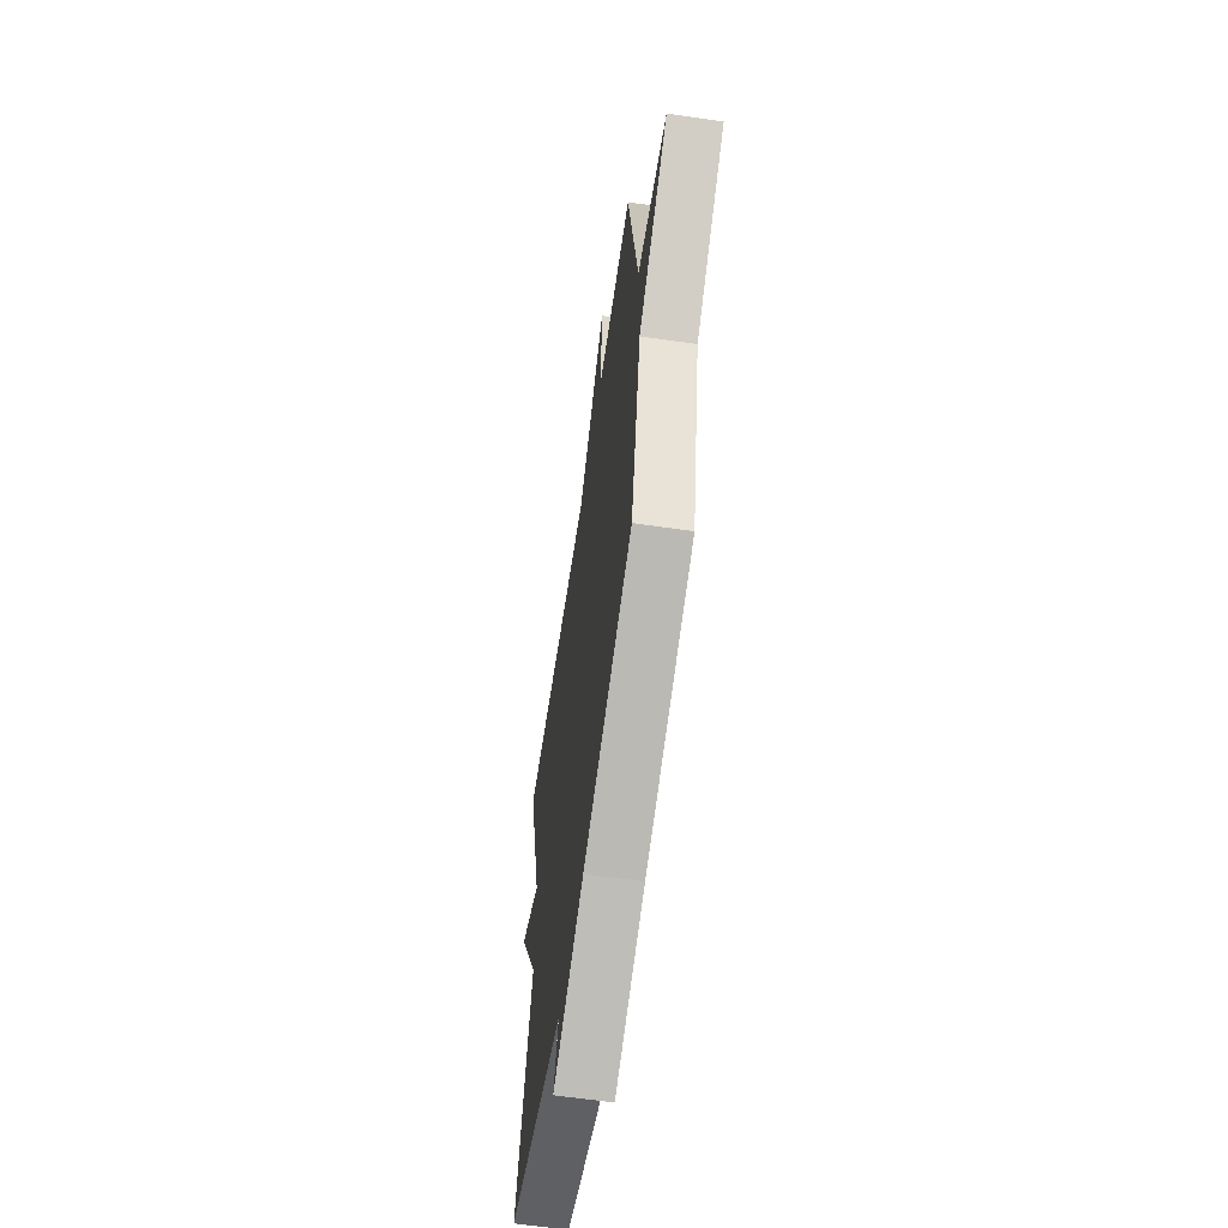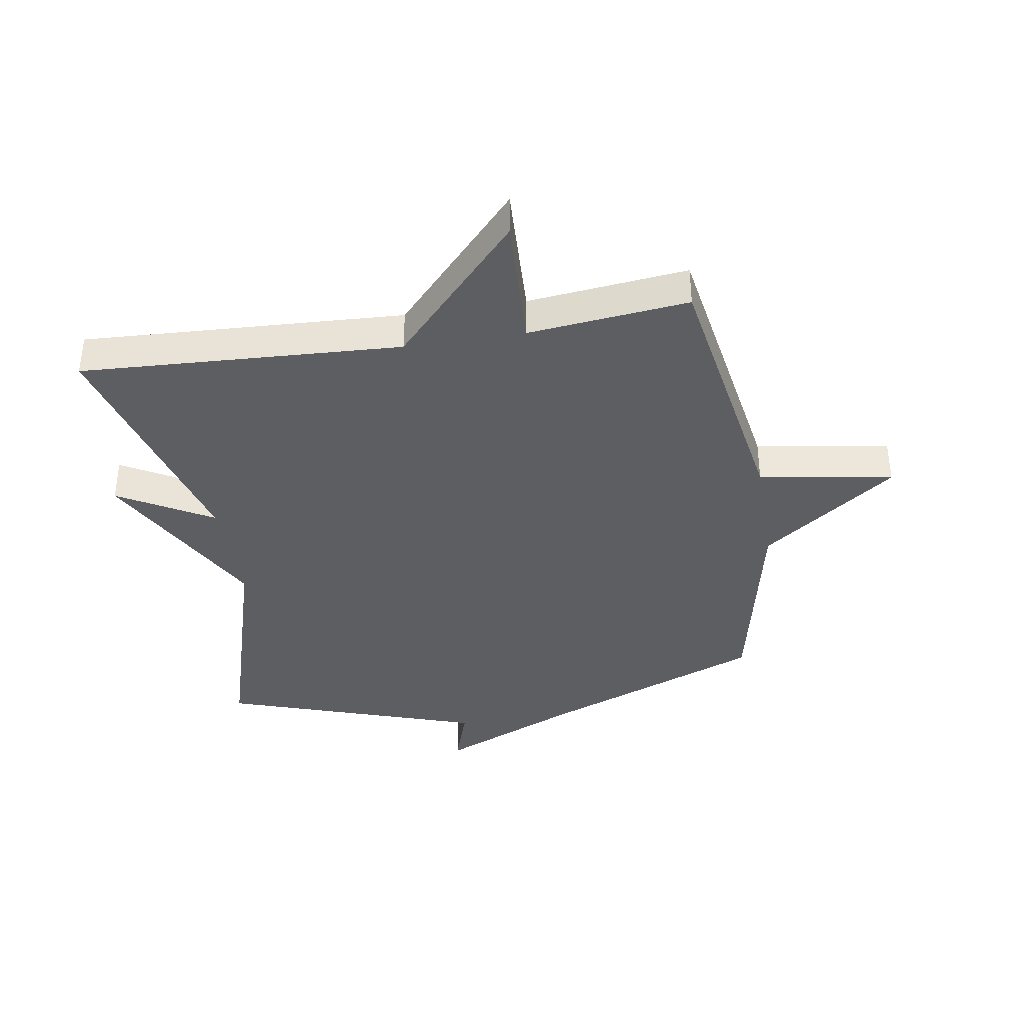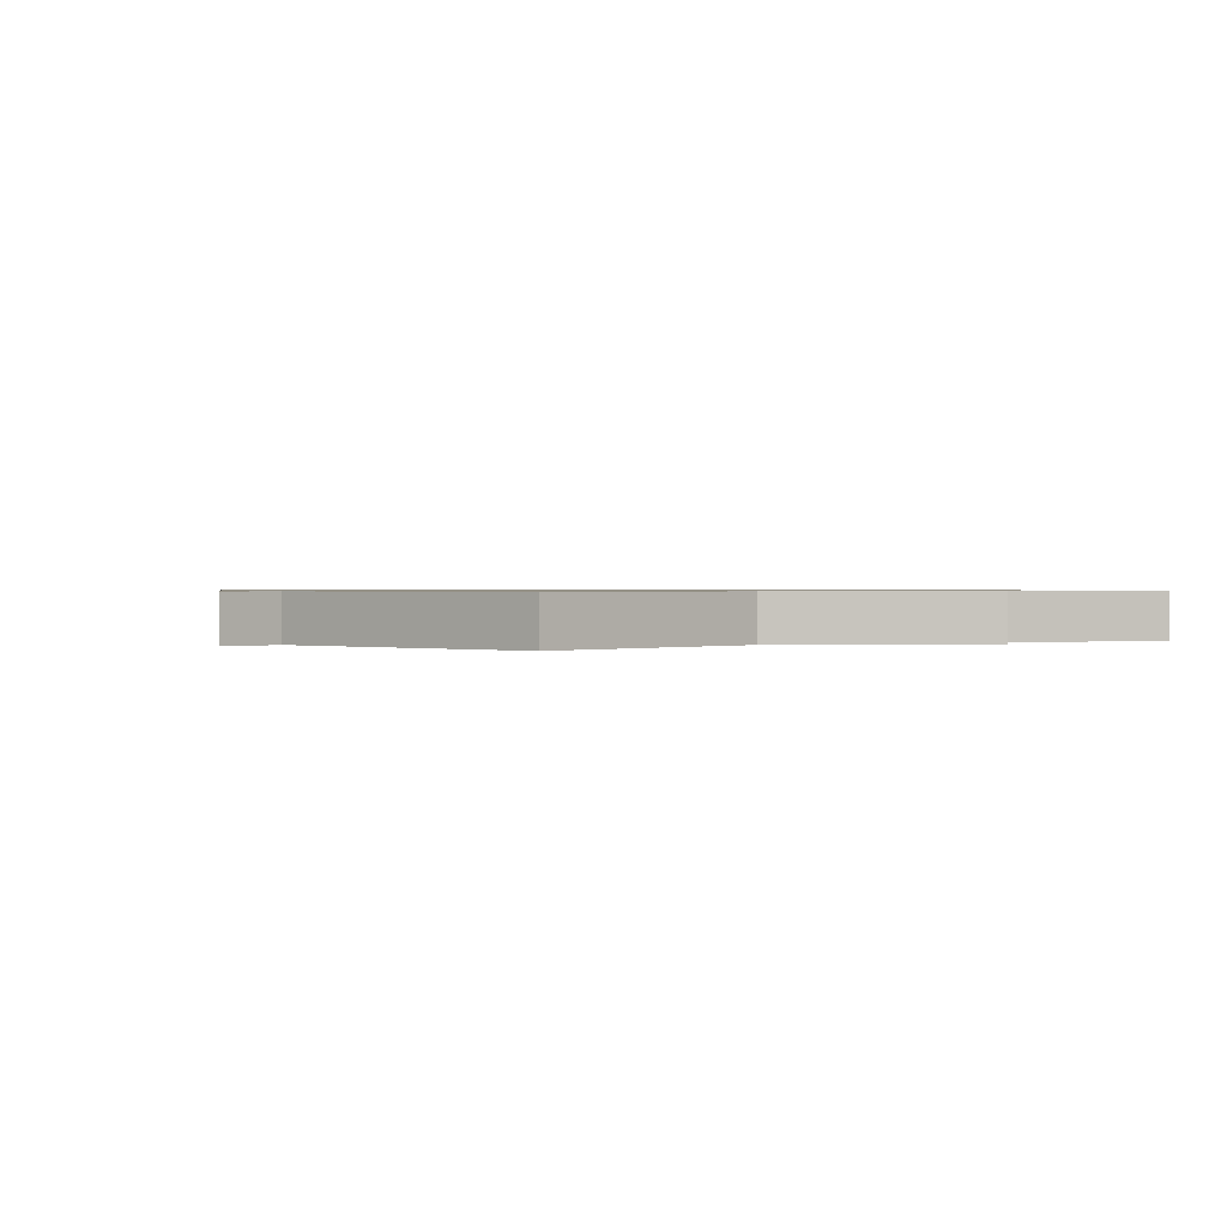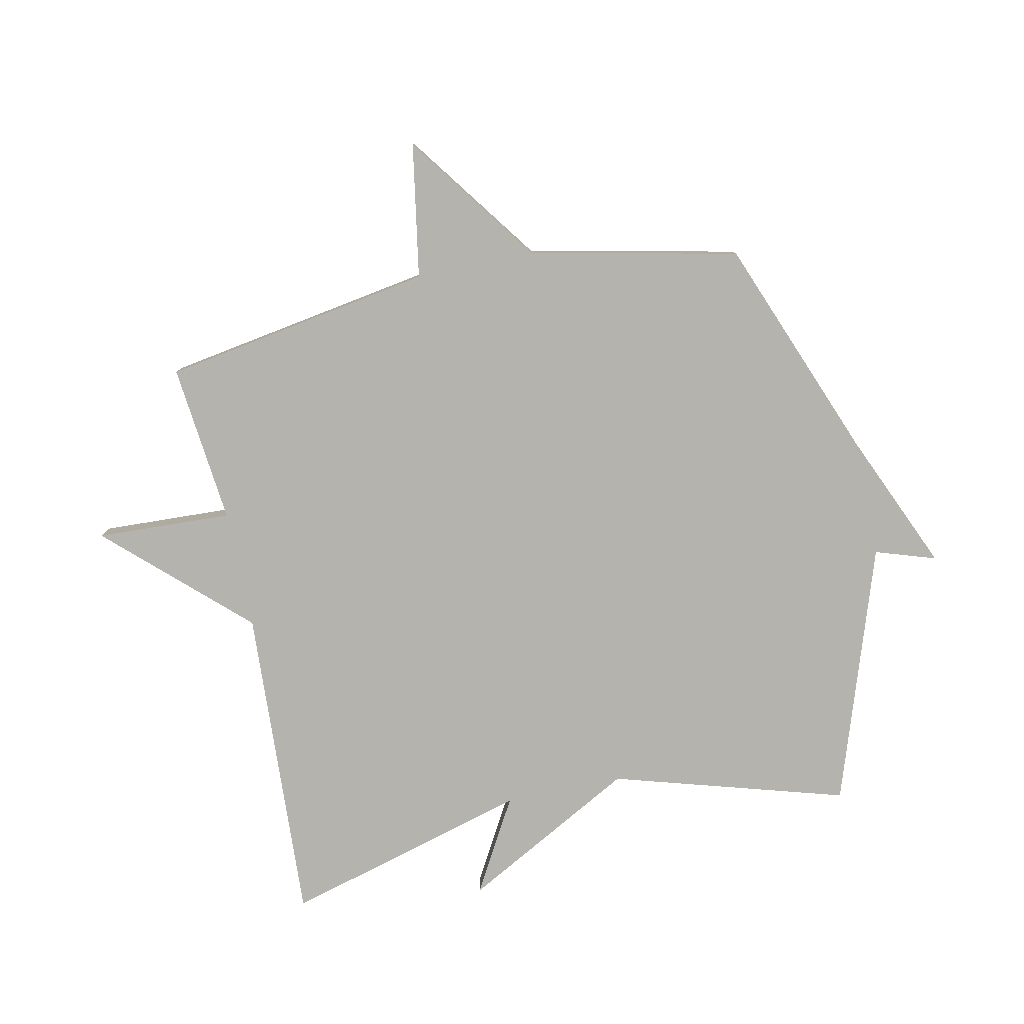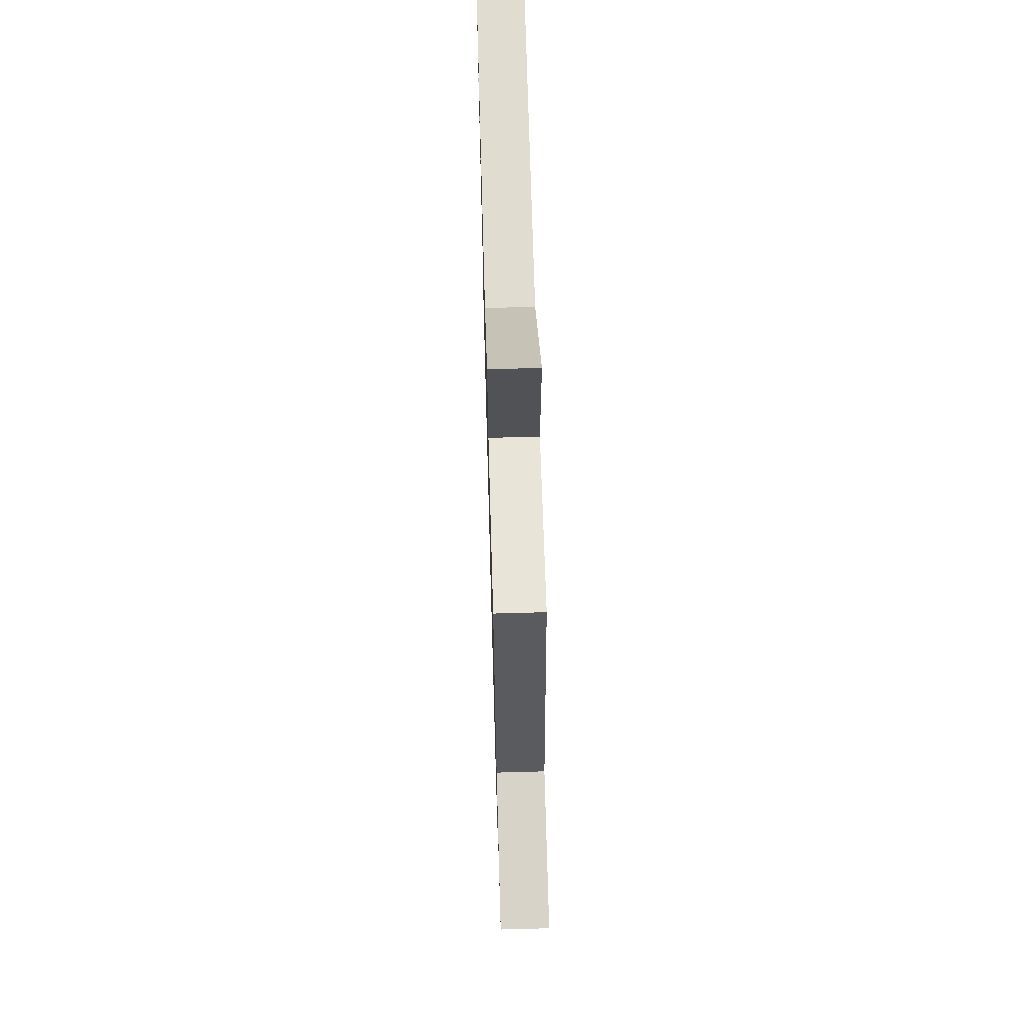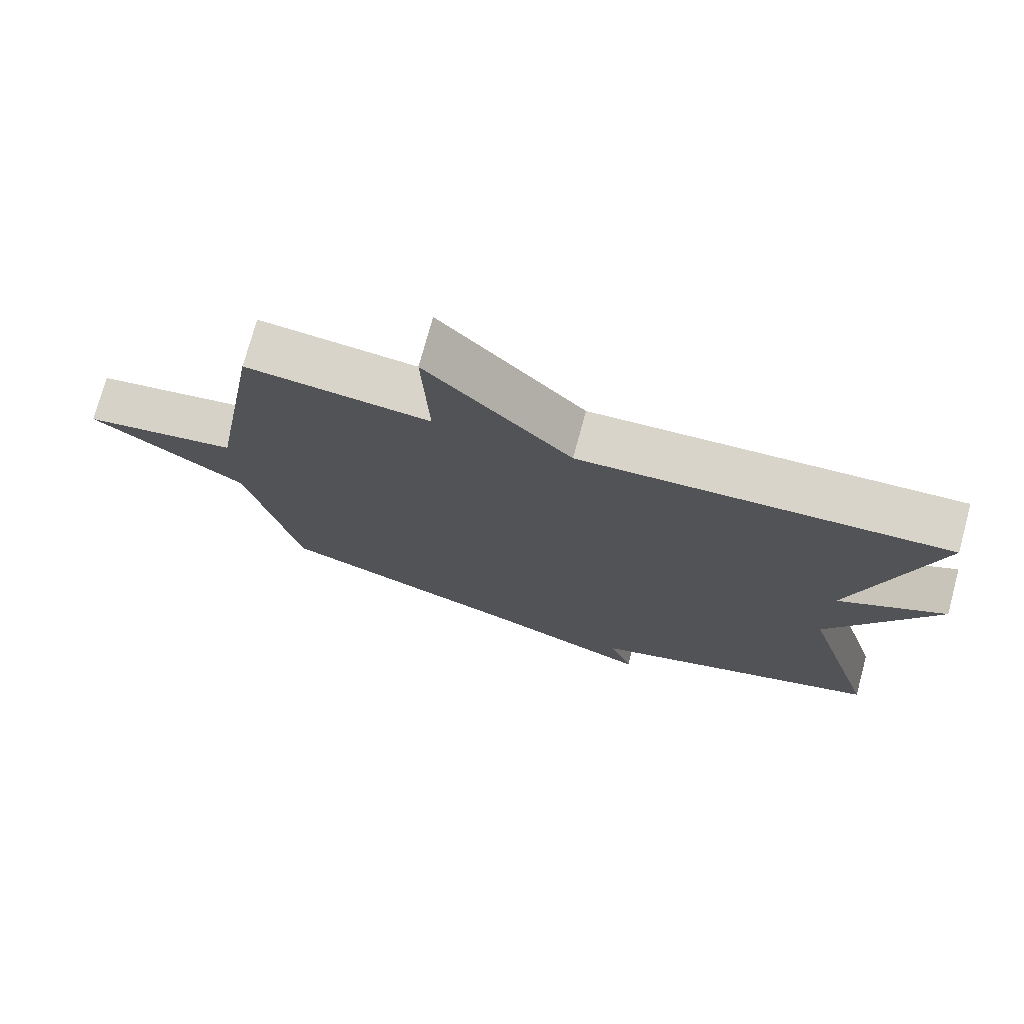
<metadata>
{"format":"obj","ext":"obj","renderer":"f3d","projection":"perspective","resolution":1024,"background":"white","views":[{"elev":-61.5,"azim":81.6,"up":"+Z"},{"elev":-38.2,"azim":9.3,"up":"+Y"},{"elev":0.7,"azim":-120.7,"up":"+Y"},{"elev":-80.0,"azim":101.9,"up":"+Y"},{"elev":66.5,"azim":88.4,"up":"+Z"},{"elev":74.8,"azim":-164.8,"up":"+Z"}]}
</metadata>
<code>
v 0.5 0.07 0.5
v 0.575 0.07 0.048
v 0.799 0.07 0.01
v 0.575 0.07 -0.152
v 0.5 0.07 -0.5
v 0.13 0.07 -0.644
v -0.103 0.07 -0.745
v -0.07 0.07 -0.644
v -0.5 0.07 -0.5
v -0.386 0.07 -0.111
v -0.542 0.07 0.178
v -0.386 0.07 0.089
v -0.5 0.07 0.5
v 0.033 0.07 0.472
v 0.243 0.07 0.698
v 0.233 0.07 0.472
v 0.5 0 0.5
v 0.575 0 0.048
v 0.799 0 0.01
v 0.575 0 -0.152
v 0.5 0 -0.5
v 0.13 0 -0.644
v -0.103 0 -0.745
v -0.07 0 -0.644
v -0.5 0 -0.5
v -0.386 0 -0.111
v -0.542 0 0.178
v -0.386 0 0.089
v -0.5 0 0.5
v 0.033 0 0.472
v 0.243 0 0.698
v 0.233 0 0.472
f 14 15 16
f 12 13 14
f 12 14 16
f 10 11 12
f 16 1 2
f 12 16 2
f 10 12 2
f 8 9 10 2
f 6 7 8 2
f 4 5 6 2
f 2 3 4
f 32 31 30
f 30 29 28
f 32 30 28
f 28 27 26
f 18 17 32
f 18 32 28
f 18 28 26
f 18 26 25 24
f 18 24 23 22
f 18 22 21 20
f 20 19 18
f 1 17 18 2
f 2 18 19 3
f 3 19 20 4
f 4 20 21 5
f 5 21 22 6
f 6 22 23 7
f 7 23 24 8
f 8 24 25 9
f 9 25 26 10
f 10 26 27 11
f 11 27 28 12
f 12 28 29 13
f 13 29 30 14
f 14 30 31 15
f 15 31 32 16
f 16 32 17 1

</code>
